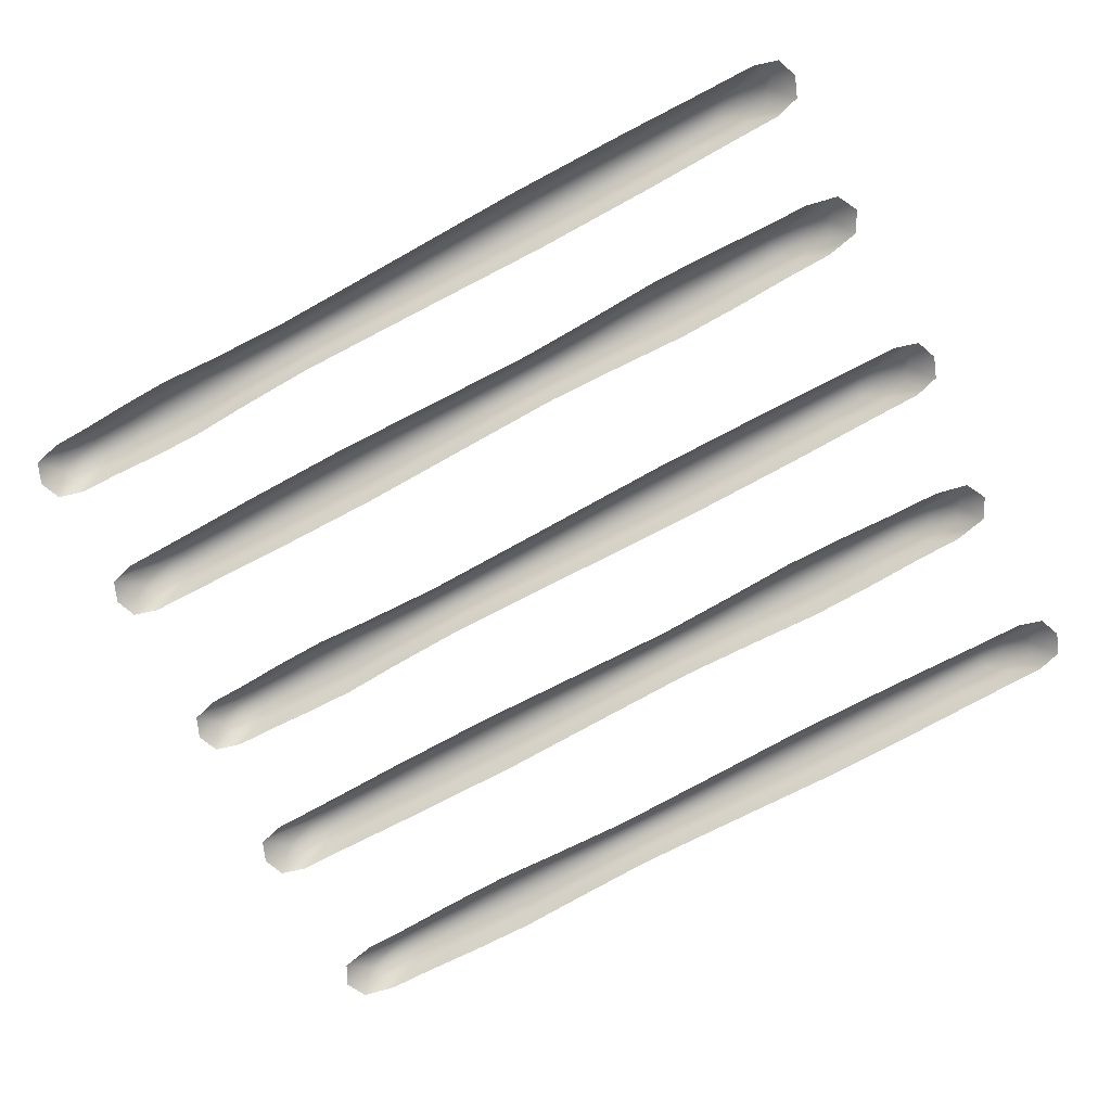
<metadata>
{"format":"obj","ext":"obj","renderer":"f3d","projection":"perspective","resolution":1024,"background":"white","views":[{"elev":-74.0,"azim":-151.7,"up":"+Y"}]}
</metadata>
<code>
o Farm_Dirt_Level1_Cube.052
v 0.8332 0.02306 0.7007
v -0.7483 0.02306 0.7443
v -0.8095 0.02306 0.7007
v 0.7506 0.02306 0.6572
v 0.7006 0.05119 0.7007
v 0.5153 0.05119 0.7007
v 0.5519 0.02306 0.6525
v 0.7506 0.02306 0.7443
v -0.7483 0.02306 0.6572
v -0.6968 0.05119 0.7007
v -0.4728 0.02306 0.7481
v 0.5519 0.02306 0.7489
v 0.3028 0.02306 0.6552
v 0.2831 0.05119 0.7007
v -0.04056 0.05119 0.7007
v -0.04437 0.02306 0.6561
v 0.3028 0.02306 0.7463
v -0.4728 0.02306 0.6534
v -0.44 0.05119 0.7007
v -0.04437 0.02306 0.7454
v -0.801 0.02306 0.3533
v 0.7805 0.02306 0.3098
v 0.8417 0.02306 0.3533
v -0.7184 0.02306 0.3969
v -0.6684 0.05119 0.3533
v -0.4831 0.05119 0.3533
v -0.5197 0.02306 0.4015
v -0.7184 0.02306 0.3098
v 0.7805 0.02306 0.3969
v 0.729 0.05119 0.3533
v 0.5051 0.02306 0.306
v -0.5197 0.02306 0.3051
v -0.2706 0.02306 0.3989
v -0.2509 0.05119 0.3533
v 0.07278 0.05119 0.3533
v 0.07659 0.02306 0.398
v -0.2706 0.02306 0.3078
v 0.5051 0.02306 0.4007
v 0.4722 0.05119 0.3533
v 0.07659 0.02306 0.3087
v 0.8315 0.02306 0.03266
v -0.775 0.02306 0.07621
v -0.8362 0.02306 0.03266
v 0.7662 0.02306 -0.01089
v 0.7266 0.05119 0.03266
v 0.5801 0.05119 0.03266
v 0.609 0.02306 -0.01554
v 0.7662 0.02306 0.07621
v -0.775 0.02306 -0.01089
v -0.7235 0.05119 0.03266
v -0.4996 0.02306 0.07998
v 0.609 0.02306 0.08086
v 0.412 0.02306 -0.01287
v 0.3964 0.05119 0.03266
v 0.01569 0.05119 0.03266
v 0.01076 0.02306 -0.01199
v 0.412 0.02306 0.07819
v -0.4996 0.02306 -0.01465
v -0.4667 0.05119 0.03266
v 0.01076 0.02306 0.07731
v -0.8277 0.02306 -0.3147
v 0.7538 0.02306 -0.3583
v 0.815 0.02306 -0.3147
v -0.7451 0.02306 -0.2712
v -0.6951 0.05119 -0.3147
v -0.5098 0.05119 -0.3147
v -0.5464 0.02306 -0.2665
v -0.7451 0.02306 -0.3583
v 0.7538 0.02306 -0.2712
v 0.7023 0.05119 -0.3147
v 0.4783 0.02306 -0.3621
v -0.5464 0.02306 -0.3629
v -0.2973 0.02306 -0.2692
v -0.2776 0.05119 -0.3147
v 0.04606 0.05119 -0.3147
v 0.04987 0.02306 -0.2701
v -0.2973 0.02306 -0.3603
v 0.4783 0.02306 -0.2674
v 0.4455 0.05119 -0.3147
v 0.04987 0.02306 -0.3594
v 0.8315 0.02306 -0.6117
v -0.775 0.02306 -0.5681
v -0.8362 0.02306 -0.6117
v 0.7662 0.02306 -0.6552
v 0.7266 0.05119 -0.6117
v 0.5801 0.05119 -0.6117
v 0.609 0.02306 -0.6599
v 0.7662 0.02306 -0.5681
v -0.775 0.02306 -0.6552
v -0.7235 0.05119 -0.6117
v -0.4996 0.02306 -0.5644
v 0.609 0.02306 -0.5635
v 0.412 0.02306 -0.6572
v 0.3964 0.05119 -0.6117
v 0.01569 0.05119 -0.6117
v 0.01076 0.02306 -0.6563
v 0.412 0.02306 -0.5661
v -0.4996 0.02306 -0.659
v -0.4667 0.05119 -0.6117
v 0.01076 0.02306 -0.567
v 0.8889 -0.00508 0.7007
v 0.8126 0.02306 0.6681
v 0.7722 0.04416 0.7007
v 0.8126 0.02306 0.7334
v 0.8007 -0.00508 0.7565
v -0.7096 0.04416 0.7273
v -0.7942 0.02306 0.7334
v -0.8651 -0.00508 0.7007
v -0.7535 0.04416 0.7007
v -0.7942 0.02306 0.6681
v -0.7998 -0.00508 0.645
v 0.7131 0.04416 0.6742
v 0.5885 -0.00508 0.7625
v 0.7131 0.04416 0.7273
v 0.8007 -0.00508 0.645
v 0.5245 0.04416 0.6714
v 0.6158 0.05119 0.7007
v 0.6597 0.02306 0.656
v 0.6597 0.02306 0.7455
v -0.4482 0.04416 0.7296
v -0.5057 -0.00508 0.6401
v -0.7998 -0.00508 0.7565
v -0.7096 0.04416 0.6742
v -0.6488 0.02306 0.6563
v -0.6041 0.05119 0.7007
v -0.6488 0.02306 0.7452
v 0.3226 -0.00508 0.7591
v 0.2881 0.04416 0.673
v 0.5245 0.04416 0.7301
v 0.5885 -0.00508 0.639
v 0.4316 0.02306 0.7506
v 0.4316 0.02306 0.6509
v 0.4032 0.05119 0.7007
v 0.2881 0.04416 0.7285
v 0.3226 -0.00508 0.6424
v -0.04818 -0.00508 0.7579
v -0.04151 0.04416 0.6735
v 0.1402 0.05119 0.7007
v 0.1496 0.02306 0.6591
v 0.1496 0.02306 0.7424
v -0.04151 0.04416 0.728
v -0.04818 -0.00508 0.6436
v -0.5057 -0.00508 0.7613
v -0.4482 0.04416 0.6719
v -0.2586 0.02306 0.6522
v -0.2403 0.05119 0.7007
v -0.2586 0.02306 0.7493
v -0.8566 -0.00508 0.3533
v -0.7804 0.02306 0.386
v -0.74 0.04416 0.3533
v -0.7804 0.02306 0.3207
v -0.7684 -0.00508 0.2976
v 0.7419 0.04416 0.3268
v 0.8264 0.02306 0.3207
v 0.8973 -0.00508 0.3533
v 0.7857 0.04416 0.3533
v 0.8264 0.02306 0.386
v 0.832 -0.00508 0.4091
v -0.6809 0.04416 0.3799
v -0.5563 -0.00508 0.2916
v -0.6809 0.04416 0.3268
v -0.7684 -0.00508 0.4091
v -0.4923 0.04416 0.3827
v -0.5835 0.05119 0.3533
v -0.6274 0.02306 0.3981
v -0.6274 0.02306 0.3086
v 0.4804 0.04416 0.3245
v 0.5379 -0.00508 0.4139
v 0.832 -0.00508 0.2976
v 0.7419 0.04416 0.3799
v 0.681 0.02306 0.3978
v 0.6363 0.05119 0.3533
v 0.681 0.02306 0.3089
v -0.2903 -0.00508 0.295
v -0.2558 0.04416 0.3811
v -0.4923 0.04416 0.324
v -0.5563 -0.00508 0.4151
v -0.3994 0.02306 0.3035
v -0.3994 0.02306 0.4032
v -0.3709 0.05119 0.3533
v -0.2558 0.04416 0.3256
v -0.2903 -0.00508 0.4117
v 0.0804 -0.00508 0.2962
v 0.07373 0.04416 0.3806
v -0.108 0.05119 0.3533
v -0.1173 0.02306 0.395
v -0.1173 0.02306 0.3117
v 0.07373 0.04416 0.3261
v 0.0804 -0.00508 0.4105
v 0.5379 -0.00508 0.2927
v 0.4804 0.04416 0.3822
v 0.2908 0.02306 0.4019
v 0.2725 0.05119 0.3533
v 0.2908 0.02306 0.3048
v 0.8755 -0.00508 0.03266
v 0.8152 0.02306 1e-06
v 0.7833 0.04416 0.03266
v 0.8152 0.02306 0.06532
v 0.8057 -0.00508 0.08843
v -0.7364 0.04416 0.05921
v -0.8209 0.02306 0.06532
v -0.8918 -0.00508 0.03266
v -0.7802 0.04416 0.03266
v -0.8209 0.02306 1e-06
v -0.8265 -0.00508 -0.02311
v 0.7365 0.04416 0.006111
v 0.6379 -0.00508 0.09439
v 0.7365 0.04416 0.05921
v 0.8057 -0.00508 -0.02311
v 0.5873 0.04416 0.003275
v 0.6595 0.05119 0.03266
v 0.6942 0.02306 -0.01205
v 0.6942 0.02306 0.07737
v -0.4749 0.04416 0.06151
v -0.5324 -0.00508 -0.02793
v -0.8265 -0.00508 0.08843
v -0.7364 0.04416 0.006112
v -0.6755 0.02306 -0.01183
v -0.6308 0.05119 0.03266
v -0.6755 0.02306 0.07715
v 0.4276 -0.00508 0.09097
v 0.4003 0.04416 0.004901
v 0.5873 0.04416 0.06205
v 0.6379 -0.00508 -0.02906
v 0.5139 0.02306 0.08252
v 0.5139 0.02306 -0.0172
v 0.4914 0.05119 0.03266
v 0.4003 0.04416 0.06042
v 0.4276 -0.00508 -0.02565
v 0.005833 -0.00508 0.08984
v 0.01446 0.04416 0.00544
v 0.2522 0.05119 0.03266
v 0.2591 0.02306 -0.008991
v 0.2591 0.02306 0.07432
v 0.01446 0.04416 0.05988
v 0.005833 -0.00508 -0.02452
v -0.5324 -0.00508 0.09325
v -0.4749 0.04416 0.003814
v -0.2649 0.02306 -0.01587
v -0.2463 0.05119 0.03266
v -0.2649 0.02306 0.08119
v -0.8834 -0.00508 -0.3147
v -0.8071 0.02306 -0.2821
v -0.7667 0.04416 -0.3147
v -0.8071 0.02306 -0.3474
v -0.7952 -0.00508 -0.3705
v 0.7151 0.04416 -0.3413
v 0.7997 0.02306 -0.3474
v 0.8706 -0.00508 -0.3147
v 0.759 0.04416 -0.3147
v 0.7997 0.02306 -0.2821
v 0.8053 -0.00508 -0.259
v -0.7076 0.04416 -0.2882
v -0.583 -0.00508 -0.3765
v -0.7076 0.04416 -0.3413
v -0.7952 -0.00508 -0.259
v -0.519 0.04416 -0.2854
v -0.6103 0.05119 -0.3147
v -0.6542 0.02306 -0.27
v -0.6542 0.02306 -0.3594
v 0.4537 0.04416 -0.3436
v 0.5112 -0.00508 -0.2541
v 0.8053 -0.00508 -0.3705
v 0.7151 0.04416 -0.2882
v 0.6543 0.02306 -0.2703
v 0.6096 0.05119 -0.3147
v 0.6543 0.02306 -0.3592
v -0.3171 -0.00508 -0.373
v -0.2826 0.04416 -0.287
v -0.519 0.04416 -0.3441
v -0.583 -0.00508 -0.253
v -0.4261 0.02306 -0.3646
v -0.4261 0.02306 -0.2649
v -0.3977 0.05119 -0.3147
v -0.2826 0.04416 -0.3425
v -0.3171 -0.00508 -0.2564
v 0.05368 -0.00508 -0.3719
v 0.04701 0.04416 -0.2875
v -0.1347 0.05119 -0.3147
v -0.1441 0.02306 -0.2731
v -0.1441 0.02306 -0.3564
v 0.04701 0.04416 -0.342
v 0.05368 -0.00508 -0.2576
v 0.5112 -0.00508 -0.3753
v 0.4537 0.04416 -0.2859
v 0.2641 0.02306 -0.2662
v 0.2458 0.05119 -0.3147
v 0.2641 0.02306 -0.3633
v 0.8755 -0.00508 -0.6117
v 0.8152 0.02306 -0.6443
v 0.7833 0.04416 -0.6117
v 0.8152 0.02306 -0.579
v 0.8057 -0.00508 -0.5559
v -0.7364 0.04416 -0.5851
v -0.8209 0.02306 -0.579
v -0.8918 -0.00508 -0.6117
v -0.7802 0.04416 -0.6117
v -0.8209 0.02306 -0.6443
v -0.8265 -0.00508 -0.6674
v 0.7365 0.04416 -0.6382
v 0.6379 -0.00508 -0.5499
v 0.7365 0.04416 -0.5851
v 0.8057 -0.00508 -0.6674
v 0.5873 0.04416 -0.6411
v 0.6595 0.05119 -0.6117
v 0.6942 0.02306 -0.6564
v 0.6942 0.02306 -0.567
v -0.4749 0.04416 -0.5828
v -0.5324 -0.00508 -0.6723
v -0.8265 -0.00508 -0.5559
v -0.7364 0.04416 -0.6382
v -0.6755 0.02306 -0.6562
v -0.6308 0.05119 -0.6117
v -0.6755 0.02306 -0.5672
v 0.4276 -0.00508 -0.5534
v 0.4003 0.04416 -0.6394
v 0.5873 0.04416 -0.5823
v 0.6379 -0.00508 -0.6734
v 0.5139 0.02306 -0.5618
v 0.5139 0.02306 -0.6615
v 0.4914 0.05119 -0.6117
v 0.4003 0.04416 -0.5839
v 0.4276 -0.00508 -0.67
v 0.005832 -0.00508 -0.5545
v 0.01446 0.04416 -0.6389
v 0.2522 0.05119 -0.6117
v 0.2591 0.02306 -0.6533
v 0.2591 0.02306 -0.57
v 0.01446 0.04416 -0.5844
v 0.005832 -0.00508 -0.6688
v -0.5324 -0.00508 -0.5511
v -0.4749 0.04416 -0.6405
v -0.2649 0.02306 -0.6602
v -0.2463 0.05119 -0.6117
v -0.2649 0.02306 -0.5631
v 0.8668 -0.00508 0.6589
v 0.7675 0.03869 0.6793
v 0.8668 -0.00508 0.7426
v 0.7675 0.03869 0.7222
v -0.8488 -0.00508 0.6589
v -0.7527 0.03869 0.6793
v -0.8488 -0.00508 0.7426
v -0.7527 0.03869 0.7222
v 0.7035 -0.00508 0.758
v 0.6267 0.04416 0.728
v 0.7035 -0.00508 0.6435
v 0.6267 0.04416 0.6735
v -0.6152 0.04416 0.7279
v -0.6936 -0.00508 0.6438
v -0.6936 -0.00508 0.7577
v -0.6152 0.04416 0.6736
v 0.46 -0.00508 0.7646
v 0.4103 0.04416 0.6703
v 0.4103 0.04416 0.7311
v 0.46 -0.00508 0.6369
v 0.1426 0.04416 0.7261
v 0.1589 -0.00508 0.6474
v 0.1589 -0.00508 0.7541
v 0.1426 0.04416 0.6753
v -0.2449 0.04416 0.7303
v -0.2769 -0.00508 0.6386
v -0.2769 -0.00508 0.7629
v -0.2449 0.04416 0.6712
v -0.8346 -0.00508 0.3952
v -0.7352 0.03869 0.3748
v -0.8346 -0.00508 0.3115
v -0.7352 0.03869 0.3319
v 0.881 -0.00508 0.3952
v 0.785 0.03869 0.3748
v 0.881 -0.00508 0.3115
v 0.785 0.03869 0.3319
v -0.6713 -0.00508 0.2961
v -0.5945 0.04416 0.3261
v -0.6713 -0.00508 0.4106
v -0.5945 0.04416 0.3806
v 0.6475 0.04416 0.3262
v 0.7258 -0.00508 0.4103
v 0.7258 -0.00508 0.2964
v 0.6475 0.04416 0.3805
v -0.4278 -0.00508 0.2895
v -0.3781 0.04416 0.3837
v -0.3781 0.04416 0.3229
v -0.4278 -0.00508 0.4172
v -0.1103 0.04416 0.3279
v -0.1267 -0.00508 0.4067
v -0.1267 -0.00508 0.3
v -0.1103 0.04416 0.3787
v 0.2771 0.04416 0.3238
v 0.3091 -0.00508 0.4155
v 0.3091 -0.00508 0.2912
v 0.2771 0.04416 0.3829
v 0.8581 -0.00508 -0.009164
v 0.7795 0.03869 0.01118
v 0.8581 -0.00508 0.07449
v 0.7795 0.03869 0.05414
v -0.8755 -0.00508 -0.009164
v -0.7795 0.03869 0.01119
v -0.8755 -0.00508 0.07449
v -0.7795 0.03869 0.05414
v 0.7289 -0.00508 0.08992
v 0.6682 0.04416 0.05992
v 0.7289 -0.00508 -0.02459
v 0.6682 0.04416 0.005402
v -0.642 0.04416 0.05979
v -0.7203 -0.00508 -0.02431
v -0.7203 -0.00508 0.08964
v -0.642 0.04416 0.005537
v 0.5363 -0.00508 0.09651
v 0.497 0.04416 0.002264
v 0.497 0.04416 0.06306
v 0.5363 -0.00508 -0.03119
v 0.2539 0.04416 0.05806
v 0.266 -0.00508 -0.02068
v 0.266 -0.00508 0.086
v 0.2539 0.04416 0.007266
v -0.2509 0.04416 0.06225
v -0.2835 -0.00508 -0.02949
v -0.2835 -0.00508 0.09481
v -0.2509 0.04416 0.003072
v -0.8613 -0.00508 -0.2729
v -0.762 0.03869 -0.2933
v -0.8613 -0.00508 -0.3566
v -0.762 0.03869 -0.3362
v 0.8543 -0.00508 -0.2729
v 0.7582 0.03869 -0.2933
v 0.8543 -0.00508 -0.3566
v 0.7582 0.03869 -0.3362
v -0.698 -0.00508 -0.372
v -0.6212 0.04416 -0.342
v -0.698 -0.00508 -0.2575
v -0.6212 0.04416 -0.2875
v 0.6207 0.04416 -0.3419
v 0.6991 -0.00508 -0.2578
v 0.6991 -0.00508 -0.3717
v 0.6207 0.04416 -0.2876
v -0.4545 -0.00508 -0.3786
v -0.4048 0.04416 -0.2843
v -0.4048 0.04416 -0.3451
v -0.4545 -0.00508 -0.2509
v -0.1371 0.04416 -0.3401
v -0.1534 -0.00508 -0.2614
v -0.1534 -0.00508 -0.3681
v -0.1371 0.04416 -0.2893
v 0.2504 0.04416 -0.3443
v 0.2824 -0.00508 -0.2526
v 0.2824 -0.00508 -0.3769
v 0.2504 0.04416 -0.2852
v 0.8581 -0.00508 -0.6535
v 0.7795 0.03869 -0.6331
v 0.8581 -0.00508 -0.5698
v 0.7795 0.03869 -0.5902
v -0.8755 -0.00508 -0.6535
v -0.7795 0.03869 -0.6331
v -0.8755 -0.00508 -0.5698
v -0.7795 0.03869 -0.5902
v 0.7289 -0.00508 -0.5544
v 0.6682 0.04416 -0.5844
v 0.7289 -0.00508 -0.6689
v 0.6682 0.04416 -0.6389
v -0.642 0.04416 -0.5845
v -0.7203 -0.00508 -0.6686
v -0.7203 -0.00508 -0.5547
v -0.642 0.04416 -0.6388
v 0.5363 -0.00508 -0.5478
v 0.497 0.04416 -0.6421
v 0.497 0.04416 -0.5813
v 0.5363 -0.00508 -0.6755
v 0.2539 0.04416 -0.5863
v 0.266 -0.00508 -0.665
v 0.266 -0.00508 -0.5583
v 0.2539 0.04416 -0.6371
v -0.2509 0.04416 -0.5821
v -0.2835 -0.00508 -0.6738
v -0.2835 -0.00508 -0.5495
v -0.2509 0.04416 -0.6413
f 1 101 336 102
f 1 102 337 103
f 1 103 339 104
f 1 104 338 101
f 2 122 350 126
f 2 126 348 106
f 2 106 343 107
f 2 107 342 122
f 3 108 342 107
f 3 107 343 109
f 3 109 341 110
f 3 110 340 108
f 4 115 346 118
f 4 118 347 112
f 4 112 337 102
f 4 102 336 115
f 5 117 345 114
f 5 114 339 103
f 5 103 337 112
f 5 112 347 117
f 6 133 354 129
f 6 129 345 117
f 6 117 347 116
f 6 116 353 133
f 7 130 355 132
f 7 132 353 116
f 7 116 347 118
f 7 118 346 130
f 8 105 338 104
f 8 104 339 114
f 8 114 345 119
f 8 119 344 105
f 9 111 340 110
f 9 110 341 123
f 9 123 351 124
f 9 124 349 111
f 10 109 343 106
f 10 106 348 125
f 10 125 351 123
f 10 123 341 109
f 11 143 362 147
f 11 147 360 120
f 11 120 348 126
f 11 126 350 143
f 12 113 344 119
f 12 119 345 129
f 12 129 354 131
f 12 131 352 113
f 13 135 357 139
f 13 139 359 128
f 13 128 353 132
f 13 132 355 135
f 14 138 356 134
f 14 134 354 133
f 14 133 353 128
f 14 128 359 138
f 15 146 360 141
f 15 141 356 138
f 15 138 359 137
f 15 137 363 146
f 16 142 361 145
f 16 145 363 137
f 16 137 359 139
f 16 139 357 142
f 17 127 352 131
f 17 131 354 134
f 17 134 356 140
f 17 140 358 127
f 18 121 349 124
f 18 124 351 144
f 18 144 363 145
f 18 145 361 121
f 19 125 348 120
f 19 120 360 146
f 19 146 363 144
f 19 144 351 125
f 20 136 358 140
f 20 140 356 141
f 20 141 360 147
f 20 147 362 136
f 21 148 364 149
f 21 149 365 150
f 21 150 367 151
f 21 151 366 148
f 22 169 378 173
f 22 173 376 153
f 22 153 371 154
f 22 154 370 169
f 23 155 370 154
f 23 154 371 156
f 23 156 369 157
f 23 157 368 155
f 24 162 374 165
f 24 165 375 159
f 24 159 365 149
f 24 149 364 162
f 25 164 373 161
f 25 161 367 150
f 25 150 365 159
f 25 159 375 164
f 26 180 382 176
f 26 176 373 164
f 26 164 375 163
f 26 163 381 180
f 27 177 383 179
f 27 179 381 163
f 27 163 375 165
f 27 165 374 177
f 28 152 366 151
f 28 151 367 161
f 28 161 373 166
f 28 166 372 152
f 29 158 368 157
f 29 157 369 170
f 29 170 379 171
f 29 171 377 158
f 30 156 371 153
f 30 153 376 172
f 30 172 379 170
f 30 170 369 156
f 31 190 390 194
f 31 194 388 167
f 31 167 376 173
f 31 173 378 190
f 32 160 372 166
f 32 166 373 176
f 32 176 382 178
f 32 178 380 160
f 33 182 385 186
f 33 186 387 175
f 33 175 381 179
f 33 179 383 182
f 34 185 384 181
f 34 181 382 180
f 34 180 381 175
f 34 175 387 185
f 35 193 388 188
f 35 188 384 185
f 35 185 387 184
f 35 184 391 193
f 36 189 389 192
f 36 192 391 184
f 36 184 387 186
f 36 186 385 189
f 37 174 380 178
f 37 178 382 181
f 37 181 384 187
f 37 187 386 174
f 38 168 377 171
f 38 171 379 191
f 38 191 391 192
f 38 192 389 168
f 39 172 376 167
f 39 167 388 193
f 39 193 391 191
f 39 191 379 172
f 40 183 386 187
f 40 187 384 188
f 40 188 388 194
f 40 194 390 183
f 41 195 392 196
f 41 196 393 197
f 41 197 395 198
f 41 198 394 195
f 42 216 406 220
f 42 220 404 200
f 42 200 399 201
f 42 201 398 216
f 43 202 398 201
f 43 201 399 203
f 43 203 397 204
f 43 204 396 202
f 44 209 402 212
f 44 212 403 206
f 44 206 393 196
f 44 196 392 209
f 45 211 401 208
f 45 208 395 197
f 45 197 393 206
f 45 206 403 211
f 46 227 410 223
f 46 223 401 211
f 46 211 403 210
f 46 210 409 227
f 47 224 411 226
f 47 226 409 210
f 47 210 403 212
f 47 212 402 224
f 48 199 394 198
f 48 198 395 208
f 48 208 401 213
f 48 213 400 199
f 49 205 396 204
f 49 204 397 217
f 49 217 407 218
f 49 218 405 205
f 50 203 399 200
f 50 200 404 219
f 50 219 407 217
f 50 217 397 203
f 51 237 418 241
f 51 241 416 214
f 51 214 404 220
f 51 220 406 237
f 52 207 400 213
f 52 213 401 223
f 52 223 410 225
f 52 225 408 207
f 53 229 413 233
f 53 233 415 222
f 53 222 409 226
f 53 226 411 229
f 54 232 412 228
f 54 228 410 227
f 54 227 409 222
f 54 222 415 232
f 55 240 416 235
f 55 235 412 232
f 55 232 415 231
f 55 231 419 240
f 56 236 417 239
f 56 239 419 231
f 56 231 415 233
f 56 233 413 236
f 57 221 408 225
f 57 225 410 228
f 57 228 412 234
f 57 234 414 221
f 58 215 405 218
f 58 218 407 238
f 58 238 419 239
f 58 239 417 215
f 59 219 404 214
f 59 214 416 240
f 59 240 419 238
f 59 238 407 219
f 60 230 414 234
f 60 234 412 235
f 60 235 416 241
f 60 241 418 230
f 61 242 420 243
f 61 243 421 244
f 61 244 423 245
f 61 245 422 242
f 62 263 434 267
f 62 267 432 247
f 62 247 427 248
f 62 248 426 263
f 63 249 426 248
f 63 248 427 250
f 63 250 425 251
f 63 251 424 249
f 64 256 430 259
f 64 259 431 253
f 64 253 421 243
f 64 243 420 256
f 65 258 429 255
f 65 255 423 244
f 65 244 421 253
f 65 253 431 258
f 66 274 438 270
f 66 270 429 258
f 66 258 431 257
f 66 257 437 274
f 67 271 439 273
f 67 273 437 257
f 67 257 431 259
f 67 259 430 271
f 68 246 422 245
f 68 245 423 255
f 68 255 429 260
f 68 260 428 246
f 69 252 424 251
f 69 251 425 264
f 69 264 435 265
f 69 265 433 252
f 70 250 427 247
f 70 247 432 266
f 70 266 435 264
f 70 264 425 250
f 71 284 446 288
f 71 288 444 261
f 71 261 432 267
f 71 267 434 284
f 72 254 428 260
f 72 260 429 270
f 72 270 438 272
f 72 272 436 254
f 73 276 441 280
f 73 280 443 269
f 73 269 437 273
f 73 273 439 276
f 74 279 440 275
f 74 275 438 274
f 74 274 437 269
f 74 269 443 279
f 75 287 444 282
f 75 282 440 279
f 75 279 443 278
f 75 278 447 287
f 76 283 445 286
f 76 286 447 278
f 76 278 443 280
f 76 280 441 283
f 77 268 436 272
f 77 272 438 275
f 77 275 440 281
f 77 281 442 268
f 78 262 433 265
f 78 265 435 285
f 78 285 447 286
f 78 286 445 262
f 79 266 432 261
f 79 261 444 287
f 79 287 447 285
f 79 285 435 266
f 80 277 442 281
f 80 281 440 282
f 80 282 444 288
f 80 288 446 277
f 81 289 448 290
f 81 290 449 291
f 81 291 451 292
f 81 292 450 289
f 82 310 462 314
f 82 314 460 294
f 82 294 455 295
f 82 295 454 310
f 83 296 454 295
f 83 295 455 297
f 83 297 453 298
f 83 298 452 296
f 84 303 458 306
f 84 306 459 300
f 84 300 449 290
f 84 290 448 303
f 85 305 457 302
f 85 302 451 291
f 85 291 449 300
f 85 300 459 305
f 86 321 466 317
f 86 317 457 305
f 86 305 459 304
f 86 304 465 321
f 87 318 467 320
f 87 320 465 304
f 87 304 459 306
f 87 306 458 318
f 88 293 450 292
f 88 292 451 302
f 88 302 457 307
f 88 307 456 293
f 89 299 452 298
f 89 298 453 311
f 89 311 463 312
f 89 312 461 299
f 90 297 455 294
f 90 294 460 313
f 90 313 463 311
f 90 311 453 297
f 91 331 474 335
f 91 335 472 308
f 91 308 460 314
f 91 314 462 331
f 92 301 456 307
f 92 307 457 317
f 92 317 466 319
f 92 319 464 301
f 93 323 469 327
f 93 327 471 316
f 93 316 465 320
f 93 320 467 323
f 94 326 468 322
f 94 322 466 321
f 94 321 465 316
f 94 316 471 326
f 95 334 472 329
f 95 329 468 326
f 95 326 471 325
f 95 325 475 334
f 96 330 473 333
f 96 333 475 325
f 96 325 471 327
f 96 327 469 330
f 97 315 464 319
f 97 319 466 322
f 97 322 468 328
f 97 328 470 315
f 98 309 461 312
f 98 312 463 332
f 98 332 475 333
f 98 333 473 309
f 99 313 460 308
f 99 308 472 334
f 99 334 475 332
f 99 332 463 313
f 100 324 470 328
f 100 328 468 329
f 100 329 472 335
f 100 335 474 324

</code>
